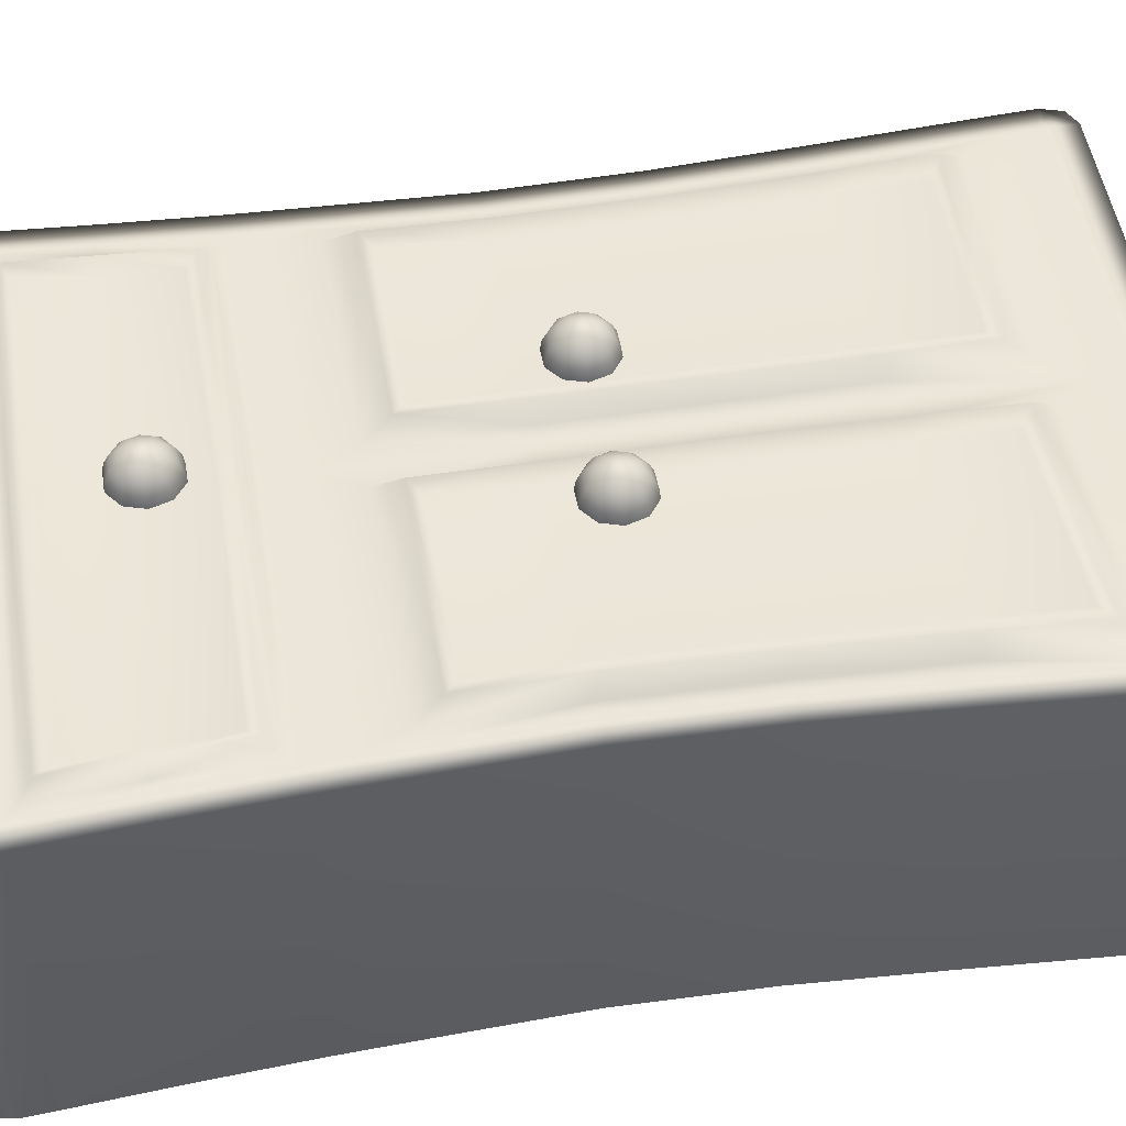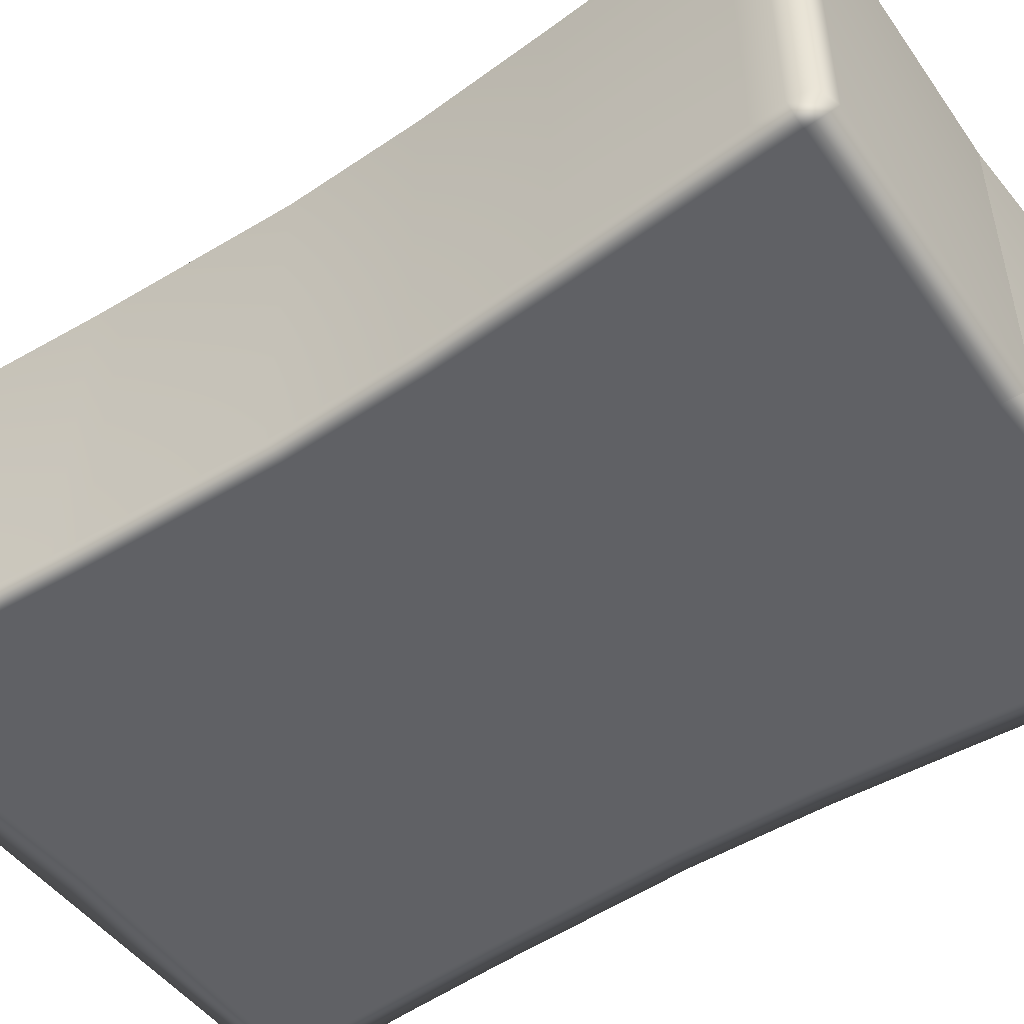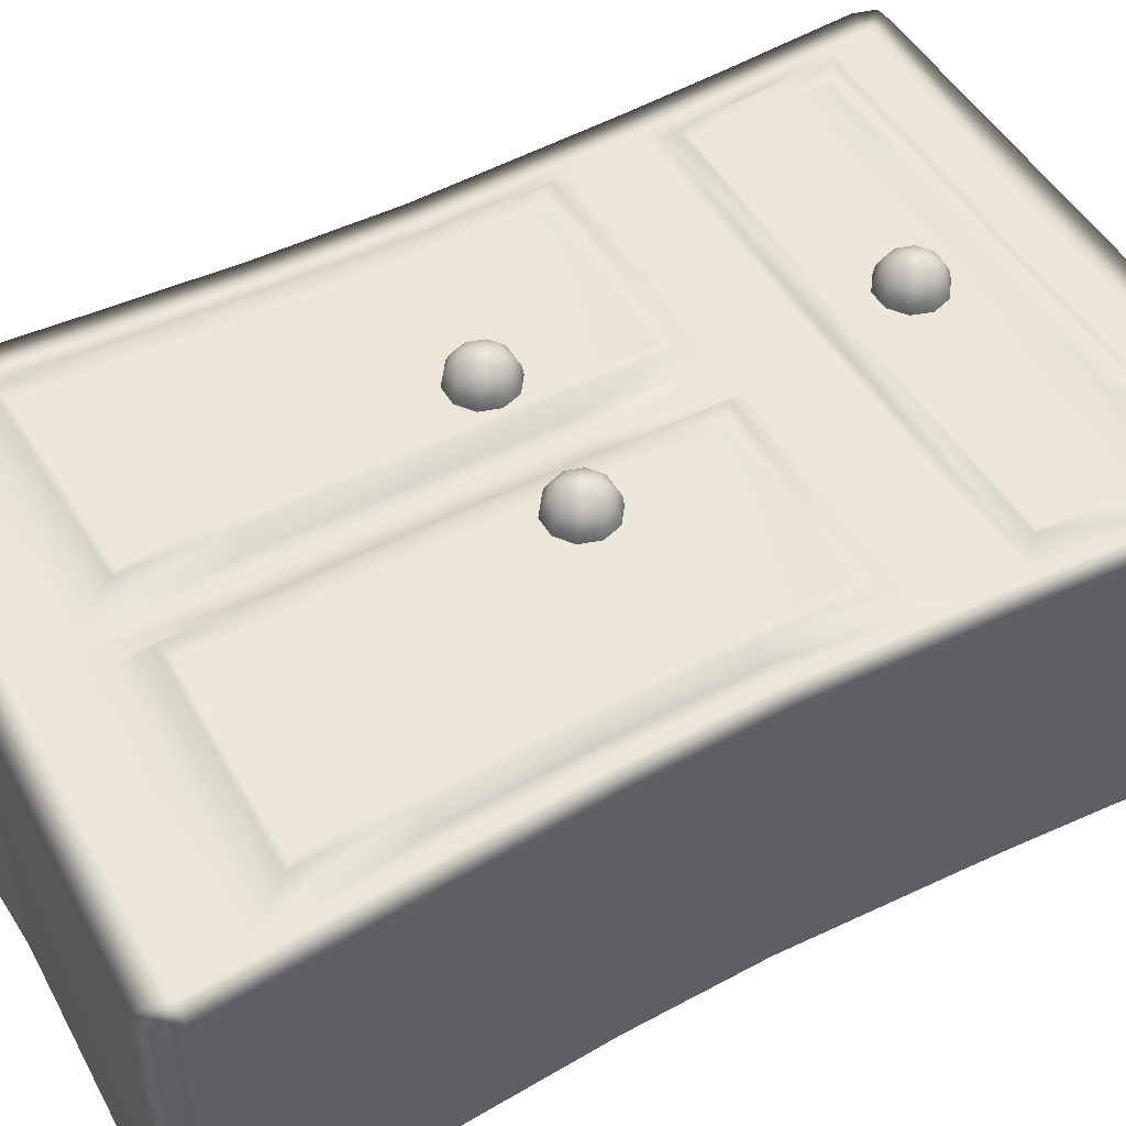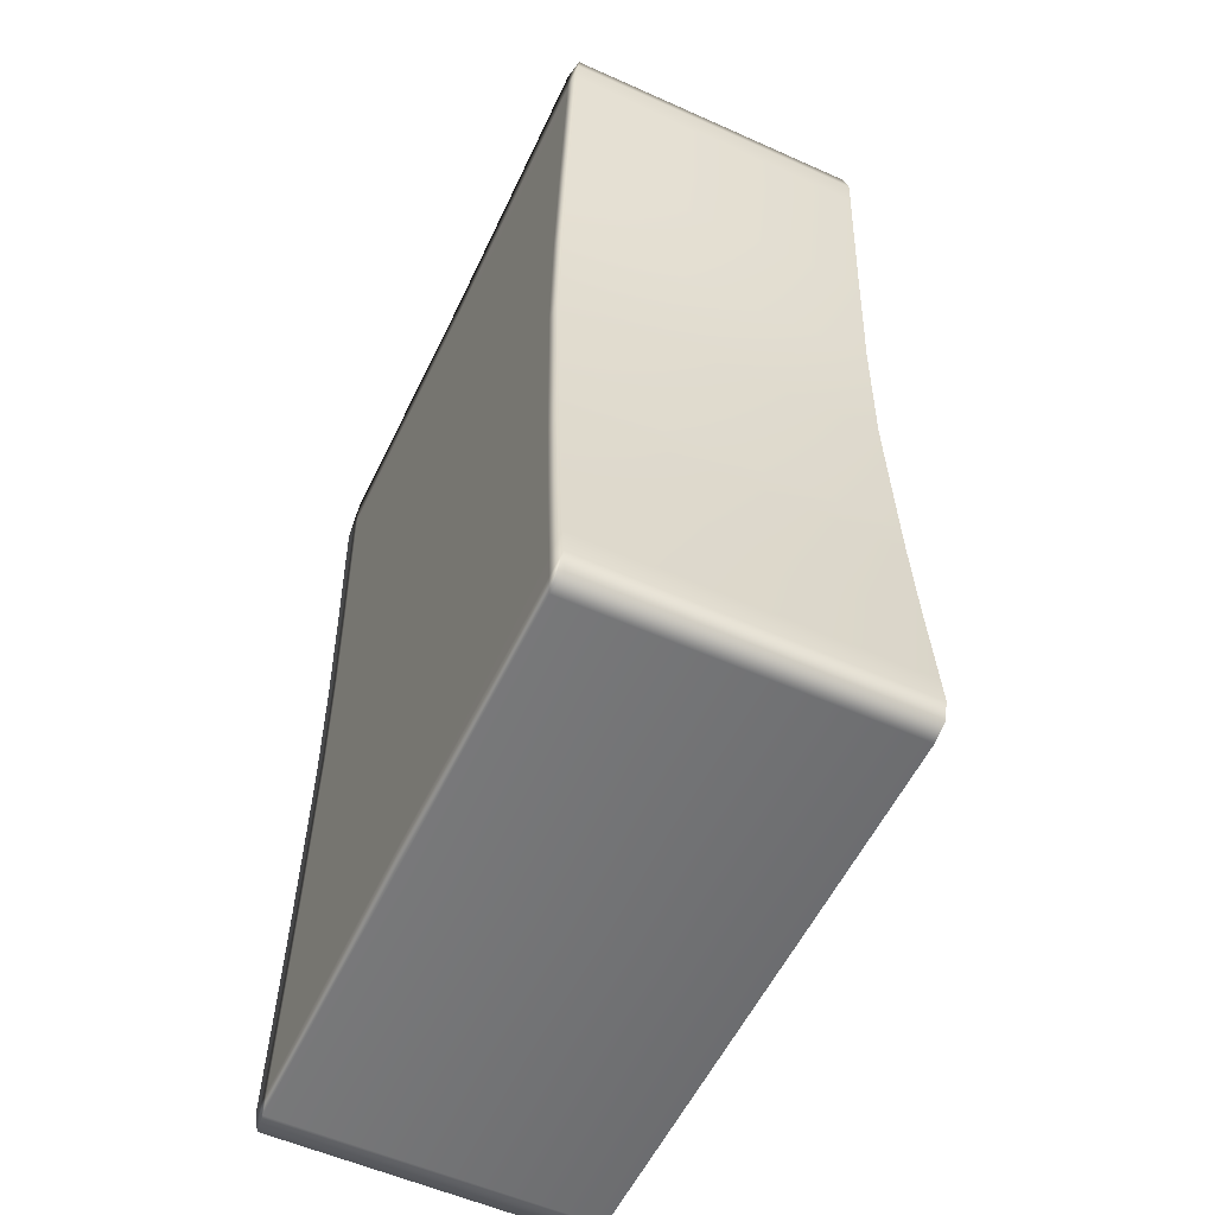
<metadata>
{"format":"obj","ext":"obj","renderer":"f3d","projection":"perspective","resolution":1024,"background":"white","views":[{"elev":47.7,"azim":80.2,"up":"+Z"},{"elev":-49.6,"azim":125.6,"up":"+Z"},{"elev":49.7,"azim":-119.6,"up":"+Z"},{"elev":-55.9,"azim":-115.2,"up":"+Y"}]}
</metadata>
<code>
g default
v -0.04392 1.155 -0.9316
v -0.01678 1.175 -0.9316
v 0.01678 1.175 -0.9316
v 0.04392 1.155 -0.9316
v 0.05429 1.123 -0.9316
v 0.04392 1.091 -0.9316
v 0.01678 1.071 -0.9316
v -0.01678 1.071 -0.9316
v -0.04392 1.091 -0.9316
v -0.05429 1.123 -0.9316
v -0.08354 1.184 -0.9565
v -0.03191 1.221 -0.9565
v 0.03191 1.221 -0.9565
v 0.08354 1.184 -0.9565
v 0.1033 1.123 -0.9565
v 0.08354 1.062 -0.9565
v 0.03191 1.025 -0.9565
v -0.03191 1.025 -0.9565
v -0.08354 1.062 -0.9565
v -0.1033 1.123 -0.9565
v -0.115 1.207 -0.9954
v -0.04392 1.258 -0.9954
v 0.04392 1.258 -0.9954
v 0.115 1.207 -0.9954
v 0.1421 1.123 -0.9954
v 0.115 1.039 -0.9954
v 0.04392 0.9878 -0.9954
v -0.04392 0.9878 -0.9954
v -0.115 1.039 -0.9954
v -0.1421 1.123 -0.9954
v -0.1352 1.221 -1.044
v -0.05163 1.282 -1.044
v 0.05163 1.282 -1.044
v 0.1352 1.221 -1.044
v 0.1671 1.123 -1.044
v 0.1352 1.025 -1.044
v 0.05163 0.9641 -1.044
v -0.05163 0.9641 -1.044
v -0.1352 1.025 -1.044
v -0.1671 1.123 -1.044
v -0.1421 1.226 -1.099
v -0.05429 1.29 -1.099
v 0.05429 1.29 -1.099
v 0.1421 1.226 -1.099
v 0.1757 1.123 -1.099
v 0.1421 1.02 -1.099
v 0.05429 0.9559 -1.099
v -0.05429 0.9559 -1.099
v -0.1421 1.02 -1.099
v -0.1757 1.123 -1.099
v -0 1.123 -0.923
v 1.705 0.158 -1.204
v 1.721 5.455 -1.204
v 1.721 5.455 -2.915
v 1.705 0.158 -2.915
v -0 5.437 -1.191
v -0 5.437 -2.929
v -0 0.158 -2.929
v -0 0.158 -1.191
v -0 2.713 -2.929
v 1.603 2.713 -2.929
v 1.603 2.713 -1.191
v -0 2.713 -1.191
v 1.714 0.458 -1.191
v -0 0.511 -1.191
v -0 0.511 -2.929
v 1.714 0.458 -2.929
v 1.725 0.2907 -1.191
v -0 0.3489 -1.191
v -0 0.3489 -2.929
v 1.725 0.2907 -2.929
v 1.742 5.332 -1.191
v -0 5.273 -1.191
v -0 5.273 -2.929
v 1.742 5.332 -2.929
v 1.732 5.165 -1.191
v -0 5.111 -1.191
v -0 5.111 -2.929
v 1.732 5.165 -2.929
v 1.608 5.492 -1.191
v 1.606 5.492 -2.929
v 1.598 5.325 -2.929
v 1.589 5.158 -2.929
v 1.469 2.713 -2.929
v 1.575 0.4647 -2.929
v 1.585 0.298 -2.929
v 1.594 0.158 -2.929
v 1.594 0.158 -1.191
v 1.585 0.298 -1.191
v 1.575 0.4647 -1.191
v 1.469 2.713 -1.191
v 1.591 5.158 -1.191
v 1.6 5.325 -1.191
v -0 1.585 -2.929
v 1.508 1.569 -2.929
v 1.644 1.567 -2.929
v 1.644 1.565 -1.191
v 1.506 1.568 -1.191
v -0 1.583 -1.191
v 0 1.047 -2.929
v 1.539 1.017 -2.929
v 1.676 1.012 -2.929
v 1.676 1.009 -1.191
v 1.539 1.014 -1.191
v -0 1.767 -2.929
v 1.501 1.755 -2.929
v 1.637 1.753 -2.929
v 1.637 1.752 -1.191
v 1.499 1.754 -1.191
v -0 1.765 -1.191
v 0.1197 2.713 -1.191
v 0.1283 4.877 -1.191
v 1.377 2.713 -1.191
v 1.477 4.912 -1.191
v 0.1212 2.006 -1.191
v 1.394 1.999 -1.191
v 0.182 2.713 -1.093
v 0.1936 4.74 -1.093
v 1.315 2.713 -1.093
v 1.399 4.769 -1.093
v 0.1835 2.148 -1.093
v 1.326 2.144 -1.093
v 0.2754 2.713 -1.137
v 0.2897 4.683 -1.137
v 1.221 2.713 -1.137
v 1.285 4.705 -1.137
v 0.2764 2.214 -1.137
v 1.226 2.212 -1.137
v -0 0.5676 -1.191
v 1.501 0.5262 -1.191
v 1.469 1.016 -1.191
v -0 1.526 -1.191
v 1.439 1.511 -1.191
v -0 0.6248 -1.131
v 1.43 0.588 -1.131
v 1.404 1.02 -1.131
v -0 1.468 -1.131
v 1.379 1.453 -1.131
v -0 0.6845 -1.183
v -0 1.046 -1.183
v 1.346 0.6527 -1.183
v 1.324 1.023 -1.183
v -0 1.408 -1.183
v 1.304 1.393 -1.183
v 1.666 4.207 -1.191
v 1.527 4.207 -1.191
v 1.431 4.207 -1.191
v 1.366 4.207 -1.093
v 1.263 4.207 -1.137
v 0.2847 4.207 -1.137
v 0.1886 4.207 -1.093
v 0.1242 4.207 -1.191
v -0 4.207 -1.191
v -0 4.207 -2.929
v 1.527 4.207 -2.929
v 1.666 4.207 -2.929
v 1.62 3.474 -1.191
v 1.485 3.473 -1.191
v 1.392 3.473 -1.191
v 1.329 3.472 -1.093
v 1.235 3.474 -1.137
v 0.2784 3.468 -1.137
v 0.184 3.467 -1.093
v 0.121 3.467 -1.191
v -0 3.467 -1.191
v -0 3.467 -2.929
v 1.485 3.472 -2.929
v 1.62 3.473 -2.929
v -1.705 0.158 -1.204
v -1.705 0.158 -2.915
v -1.725 0.2907 -2.929
v -1.725 0.2907 -1.191
v -1.608 5.492 -1.191
v -1.606 5.492 -2.929
v -1.585 0.298 -2.929
v -1.594 0.158 -2.929
v -1.594 0.158 -1.191
v -1.585 0.298 -1.191
v -1.485 3.472 -2.929
v -1.469 2.713 -2.929
v -1.62 3.473 -2.929
v -1.62 3.474 -1.191
v -1.603 2.713 -1.191
v -1.603 2.713 -2.929
v -0.2784 3.468 -1.137
v -0.2754 2.713 -1.137
v -1.221 2.713 -1.137
v -1.235 3.474 -1.137
v -1.346 0.6527 -1.183
v -1.324 1.023 -1.183
v -1.539 1.017 -2.929
v -1.575 0.4647 -2.929
v -1.676 1.009 -1.191
v -1.714 0.458 -1.191
v -1.714 0.458 -2.929
v -1.676 1.012 -2.929
v -1.575 0.4647 -1.191
v -1.6 5.325 -1.191
v -1.598 5.325 -2.929
v -1.742 5.332 -1.191
v -1.742 5.332 -2.929
v -1.721 5.455 -2.915
v -1.721 5.455 -1.204
v -1.591 5.158 -1.191
v -1.589 5.158 -2.929
v -1.732 5.165 -1.191
v -1.732 5.165 -2.929
v -1.539 1.014 -1.191
v -1.469 2.713 -1.191
v -1.485 3.473 -1.191
v -1.508 1.569 -2.929
v -1.501 1.755 -2.929
v -1.644 1.567 -2.929
v -1.637 1.753 -2.929
v -1.644 1.565 -1.191
v -1.637 1.752 -1.191
v -1.506 1.568 -1.191
v -1.499 1.754 -1.191
v -1.304 1.393 -1.183
v -0.2764 2.214 -1.137
v -1.226 2.212 -1.137
v -0.1197 2.713 -1.191
v -0.121 3.467 -1.191
v -1.392 3.473 -1.191
v -1.377 2.713 -1.191
v -0.1283 4.877 -1.191
v -1.477 4.912 -1.191
v -0.1212 2.006 -1.191
v -1.394 1.999 -1.191
v -0.182 2.713 -1.093
v -0.184 3.467 -1.093
v -1.329 3.472 -1.093
v -1.315 2.713 -1.093
v -0.1936 4.74 -1.093
v -1.399 4.769 -1.093
v -0.1835 2.148 -1.093
v -1.326 2.144 -1.093
v -0.2897 4.683 -1.137
v -1.285 4.705 -1.137
v -1.501 0.5262 -1.191
v -1.469 1.016 -1.191
v -1.439 1.511 -1.191
v -1.43 0.588 -1.131
v -1.404 1.02 -1.131
v -1.379 1.453 -1.131
v -1.527 4.207 -1.191
v -1.666 4.207 -1.191
v -1.431 4.207 -1.191
v -1.366 4.207 -1.093
v -1.263 4.207 -1.137
v -0.2847 4.207 -1.137
v -0.1886 4.207 -1.093
v -0.1242 4.207 -1.191
v -1.527 4.207 -2.929
v -1.666 4.207 -2.929
v 0.3675 3.006 -0.9316
v 0.3947 3.026 -0.9316
v 0.4282 3.026 -0.9316
v 0.4553 3.006 -0.9316
v 0.4657 2.975 -0.9316
v 0.4553 2.943 -0.9316
v 0.4282 2.923 -0.9316
v 0.3947 2.923 -0.9316
v 0.3675 2.943 -0.9316
v 0.3571 2.975 -0.9316
v 0.3279 3.035 -0.9565
v 0.3795 3.073 -0.9565
v 0.4433 3.073 -0.9565
v 0.495 3.035 -0.9565
v 0.5147 2.975 -0.9565
v 0.495 2.914 -0.9565
v 0.4433 2.876 -0.9565
v 0.3795 2.876 -0.9565
v 0.3279 2.914 -0.9565
v 0.3082 2.975 -0.9565
v 0.2964 3.058 -0.9954
v 0.3675 3.11 -0.9954
v 0.4553 3.11 -0.9954
v 0.5264 3.058 -0.9954
v 0.5535 2.975 -0.9954
v 0.5264 2.891 -0.9954
v 0.4553 2.839 -0.9954
v 0.3675 2.839 -0.9954
v 0.2964 2.891 -0.9954
v 0.2693 2.975 -0.9954
v 0.2763 3.073 -1.044
v 0.3598 3.133 -1.044
v 0.4631 3.133 -1.044
v 0.5466 3.073 -1.044
v 0.5785 2.975 -1.044
v 0.5466 2.876 -1.044
v 0.4631 2.816 -1.044
v 0.3598 2.816 -1.044
v 0.2763 2.876 -1.044
v 0.2444 2.975 -1.044
v 0.2693 3.078 -1.099
v 0.3571 3.142 -1.099
v 0.4657 3.142 -1.099
v 0.5535 3.078 -1.099
v 0.5871 2.975 -1.099
v 0.5535 2.871 -1.099
v 0.4657 2.807 -1.099
v 0.3571 2.807 -1.099
v 0.2693 2.871 -1.099
v 0.2358 2.975 -1.099
v 0.4114 2.975 -0.923
v -0.3675 3.006 -0.9316
v -0.3947 3.026 -0.9316
v -0.4282 3.026 -0.9316
v -0.4553 3.006 -0.9316
v -0.4657 2.975 -0.9316
v -0.4553 2.943 -0.9316
v -0.4282 2.923 -0.9316
v -0.3947 2.923 -0.9316
v -0.3675 2.943 -0.9316
v -0.3571 2.975 -0.9316
v -0.3279 3.035 -0.9565
v -0.3795 3.073 -0.9565
v -0.4433 3.073 -0.9565
v -0.495 3.035 -0.9565
v -0.5147 2.975 -0.9565
v -0.495 2.914 -0.9565
v -0.4433 2.876 -0.9565
v -0.3795 2.876 -0.9565
v -0.3279 2.914 -0.9565
v -0.3082 2.975 -0.9565
v -0.2964 3.058 -0.9954
v -0.3675 3.11 -0.9954
v -0.4553 3.11 -0.9954
v -0.5264 3.058 -0.9954
v -0.5535 2.975 -0.9954
v -0.5264 2.891 -0.9954
v -0.4553 2.839 -0.9954
v -0.3675 2.839 -0.9954
v -0.2964 2.891 -0.9954
v -0.2693 2.975 -0.9954
v -0.2763 3.073 -1.044
v -0.3598 3.133 -1.044
v -0.4631 3.133 -1.044
v -0.5466 3.073 -1.044
v -0.5785 2.975 -1.044
v -0.5466 2.876 -1.044
v -0.4631 2.816 -1.044
v -0.3598 2.816 -1.044
v -0.2763 2.876 -1.044
v -0.2444 2.975 -1.044
v -0.2693 3.078 -1.099
v -0.3571 3.142 -1.099
v -0.4657 3.142 -1.099
v -0.5535 3.078 -1.099
v -0.5871 2.975 -1.099
v -0.5535 2.871 -1.099
v -0.4657 2.807 -1.099
v -0.3571 2.807 -1.099
v -0.2693 2.871 -1.099
v -0.2358 2.975 -1.099
v -0.4114 2.975 -0.923
g polySurface2
f 1 2 12 11
f 2 3 13 12
f 3 4 14 13
f 4 5 15 14
f 5 6 16 15
f 6 7 17 16
f 7 8 18 17
f 8 9 19 18
f 9 10 20 19
f 10 1 11 20
f 11 12 22 21
f 12 13 23 22
f 13 14 24 23
f 14 15 25 24
f 15 16 26 25
f 16 17 27 26
f 17 18 28 27
f 18 19 29 28
f 19 20 30 29
f 20 11 21 30
f 21 22 32 31
f 22 23 33 32
f 23 24 34 33
f 24 25 35 34
f 25 26 36 35
f 26 27 37 36
f 27 28 38 37
f 28 29 39 38
f 29 30 40 39
f 30 21 31 40
f 31 32 42 41
f 32 33 43 42
f 33 34 44 43
f 34 35 45 44
f 35 36 46 45
f 36 37 47 46
f 37 38 48 47
f 38 39 49 48
f 39 40 50 49
f 40 31 41 50
f 2 1 51
f 3 2 51
f 4 3 51
f 5 4 51
f 6 5 51
f 7 6 51
f 8 7 51
f 9 8 51
f 10 9 51
f 1 10 51
f 52 55 71 68
f 57 56 80 81
f 58 70 86 87
f 59 58 87 88
f 69 59 88 89
f 167 84 60 166
f 168 157 62 61
f 162 123 125 161
f 140 139 141 142
f 101 85 66 100
f 103 64 67 102
f 65 69 89 90
f 70 66 85 86
f 68 71 67 64
f 80 56 73 93
f 74 57 81 82
f 72 75 54 53
f 73 77 92 93
f 78 74 82 83
f 76 79 75 72
f 80 53 54 81
f 75 82 81 54
f 79 83 82 75
f 168 61 84 167
f 102 67 85 101
f 71 86 85 67
f 87 86 71 55
f 88 87 55 52
f 89 88 52 68
f 90 89 68 64
f 90 64 103 104
f 91 62 157 158
f 93 92 76 72
f 80 93 72 53
f 95 94 105 106
f 96 95 106 107
f 97 96 107 108
f 98 97 108 109
f 99 98 109 110
f 95 101 100 94
f 96 102 101 95
f 97 103 102 96
f 104 103 97 98
f 143 140 142 144
f 106 105 60 84
f 107 106 84 61
f 62 108 107 61
f 91 109 108 62
f 123 127 128 125
f 165 63 111 164
f 91 158 159 113
f 92 77 112 114
f 63 110 115 111
f 110 109 116 115
f 109 91 113 116
f 164 111 117 163
f 113 159 160 119
f 114 112 118 120
f 111 115 121 117
f 115 116 122 121
f 116 113 119 122
f 163 117 123 162
f 119 160 161 125
f 120 118 124 126
f 117 121 127 123
f 121 122 128 127
f 122 119 125 128
f 65 90 130 129
f 90 104 131 130
f 104 98 133 131
f 98 99 132 133
f 129 130 135 134
f 130 131 136 135
f 131 133 138 136
f 133 132 137 138
f 134 135 141 139
f 135 136 142 141
f 136 138 144 142
f 138 137 143 144
f 146 145 76 92
f 147 146 92 114
f 148 147 114 120
f 149 148 120 126
f 124 150 149 126
f 118 151 150 124
f 112 152 151 118
f 77 153 152 112
f 83 155 154 78
f 79 156 155 83
f 76 145 156 79
f 158 157 145 146
f 159 158 146 147
f 160 159 147 148
f 161 160 148 149
f 150 162 161 149
f 151 163 162 150
f 152 164 163 151
f 153 165 164 152
f 155 167 166 154
f 156 168 167 155
f 156 145 157 168
f 169 172 171 170
f 57 174 173 56
f 58 176 175 70
f 59 177 176 58
f 69 178 177 59
f 179 166 60 180
f 181 184 183 182
f 185 188 187 186
f 140 190 189 139
f 191 100 66 192
f 193 196 195 194
f 65 197 178 69
f 70 175 192 66
f 172 194 195 171
f 173 198 73 56
f 74 199 174 57
f 200 203 202 201
f 73 198 204 77
f 78 205 199 74
f 206 200 201 207
f 173 174 202 203
f 201 202 174 199
f 207 201 199 205
f 181 179 180 184
f 196 191 192 195
f 171 195 192 175
f 176 170 171 175
f 177 169 170 176
f 178 172 169 177
f 197 194 172 178
f 197 208 193 194
f 209 210 182 183
f 198 200 206 204
f 173 203 200 198
f 211 212 105 94
f 213 214 212 211
f 215 216 214 213
f 217 218 216 215
f 99 110 218 217
f 211 94 100 191
f 213 211 191 196
f 215 213 196 193
f 208 217 215 193
f 143 219 190 140
f 212 180 60 105
f 214 184 180 212
f 183 184 214 216
f 209 183 216 218
f 186 187 221 220
f 165 223 222 63
f 209 225 224 210
f 204 227 226 77
f 63 222 228 110
f 110 228 229 218
f 218 229 225 209
f 223 231 230 222
f 225 233 232 224
f 227 235 234 226
f 222 230 236 228
f 228 236 237 229
f 229 237 233 225
f 231 185 186 230
f 233 187 188 232
f 235 239 238 234
f 230 186 220 236
f 236 220 221 237
f 237 221 187 233
f 65 129 240 197
f 197 240 241 208
f 208 241 242 217
f 217 242 132 99
f 129 134 243 240
f 240 243 244 241
f 241 244 245 242
f 242 245 137 132
f 134 139 189 243
f 243 189 190 244
f 244 190 219 245
f 245 219 143 137
f 246 204 206 247
f 248 227 204 246
f 249 235 227 248
f 250 239 235 249
f 238 239 250 251
f 234 238 251 252
f 226 234 252 253
f 77 226 253 153
f 205 78 154 254
f 207 205 254 255
f 206 207 255 247
f 210 246 247 182
f 224 248 246 210
f 232 249 248 224
f 188 250 249 232
f 251 250 188 185
f 252 251 185 231
f 253 252 231 223
f 153 253 223 165
f 254 154 166 179
f 255 254 179 181
f 255 181 182 247
f 256 257 267 266
f 257 258 268 267
f 258 259 269 268
f 259 260 270 269
f 260 261 271 270
f 261 262 272 271
f 262 263 273 272
f 263 264 274 273
f 264 265 275 274
f 265 256 266 275
f 266 267 277 276
f 267 268 278 277
f 268 269 279 278
f 269 270 280 279
f 270 271 281 280
f 271 272 282 281
f 272 273 283 282
f 273 274 284 283
f 274 275 285 284
f 275 266 276 285
f 276 277 287 286
f 277 278 288 287
f 278 279 289 288
f 279 280 290 289
f 280 281 291 290
f 281 282 292 291
f 282 283 293 292
f 283 284 294 293
f 284 285 295 294
f 285 276 286 295
f 286 287 297 296
f 287 288 298 297
f 288 289 299 298
f 289 290 300 299
f 290 291 301 300
f 291 292 302 301
f 292 293 303 302
f 293 294 304 303
f 294 295 305 304
f 295 286 296 305
f 257 256 306
f 258 257 306
f 259 258 306
f 260 259 306
f 261 260 306
f 262 261 306
f 263 262 306
f 264 263 306
f 265 264 306
f 256 265 306
f 307 317 318 308
f 308 318 319 309
f 309 319 320 310
f 310 320 321 311
f 311 321 322 312
f 312 322 323 313
f 313 323 324 314
f 314 324 325 315
f 315 325 326 316
f 316 326 317 307
f 317 327 328 318
f 318 328 329 319
f 319 329 330 320
f 320 330 331 321
f 321 331 332 322
f 322 332 333 323
f 323 333 334 324
f 324 334 335 325
f 325 335 336 326
f 326 336 327 317
f 327 337 338 328
f 328 338 339 329
f 329 339 340 330
f 330 340 341 331
f 331 341 342 332
f 332 342 343 333
f 333 343 344 334
f 334 344 345 335
f 335 345 346 336
f 336 346 337 327
f 337 347 348 338
f 338 348 349 339
f 339 349 350 340
f 340 350 351 341
f 341 351 352 342
f 342 352 353 343
f 343 353 354 344
f 344 354 355 345
f 345 355 356 346
f 346 356 347 337
f 308 357 307
f 309 357 308
f 310 357 309
f 311 357 310
f 312 357 311
f 313 357 312
f 314 357 313
f 315 357 314
f 316 357 315
f 307 357 316

</code>
